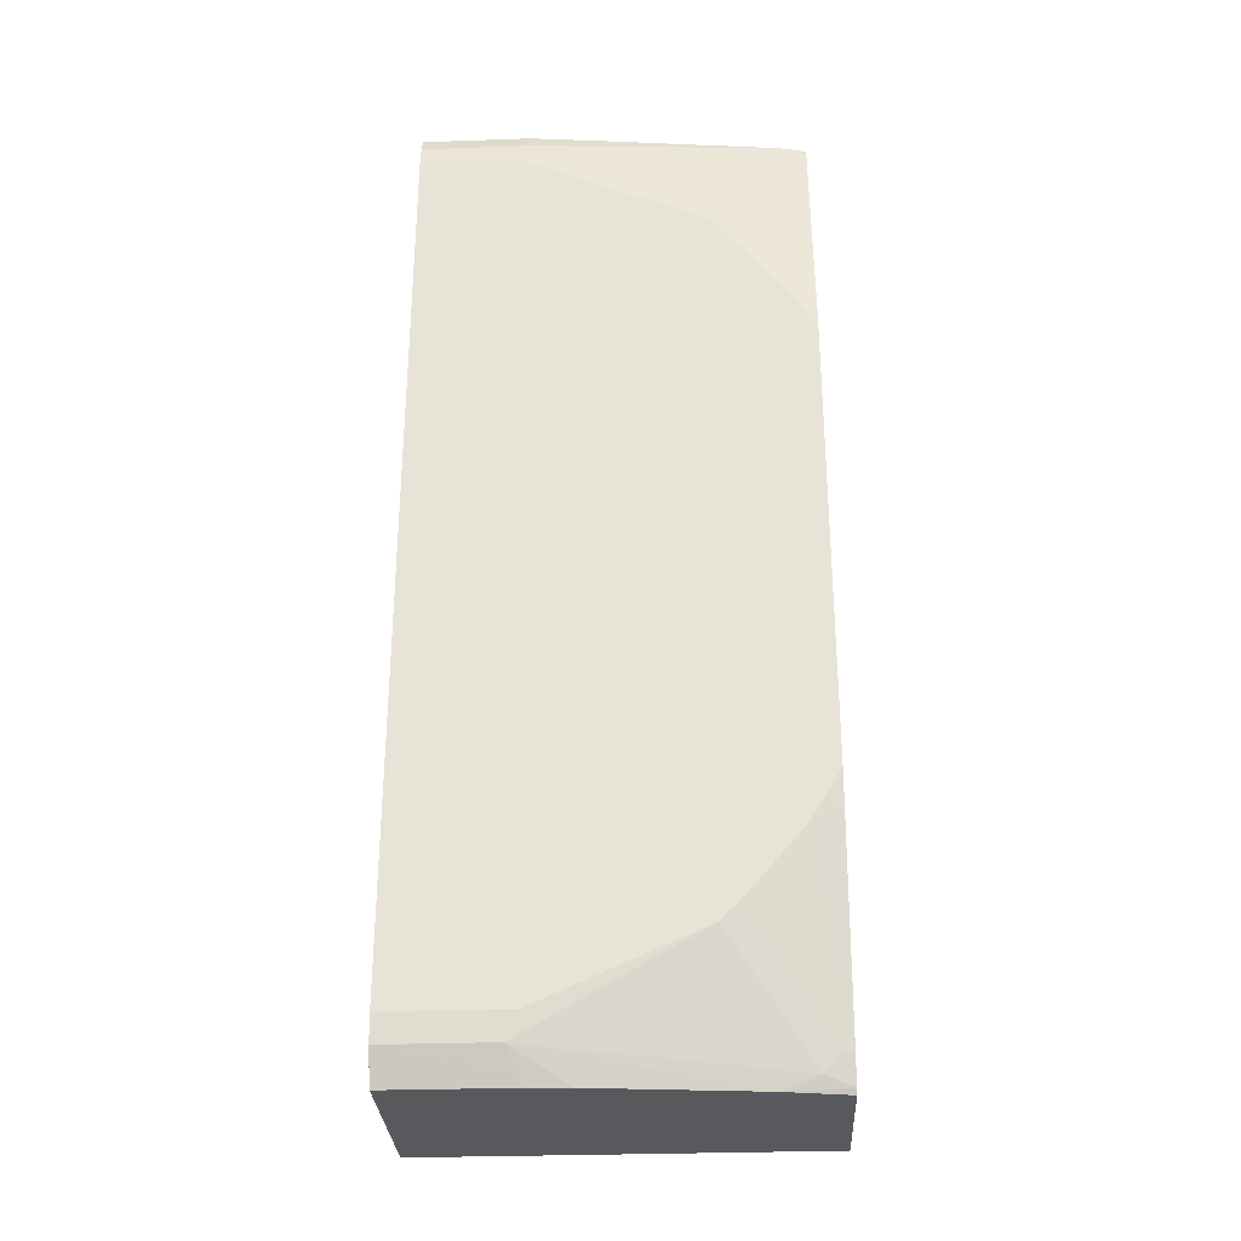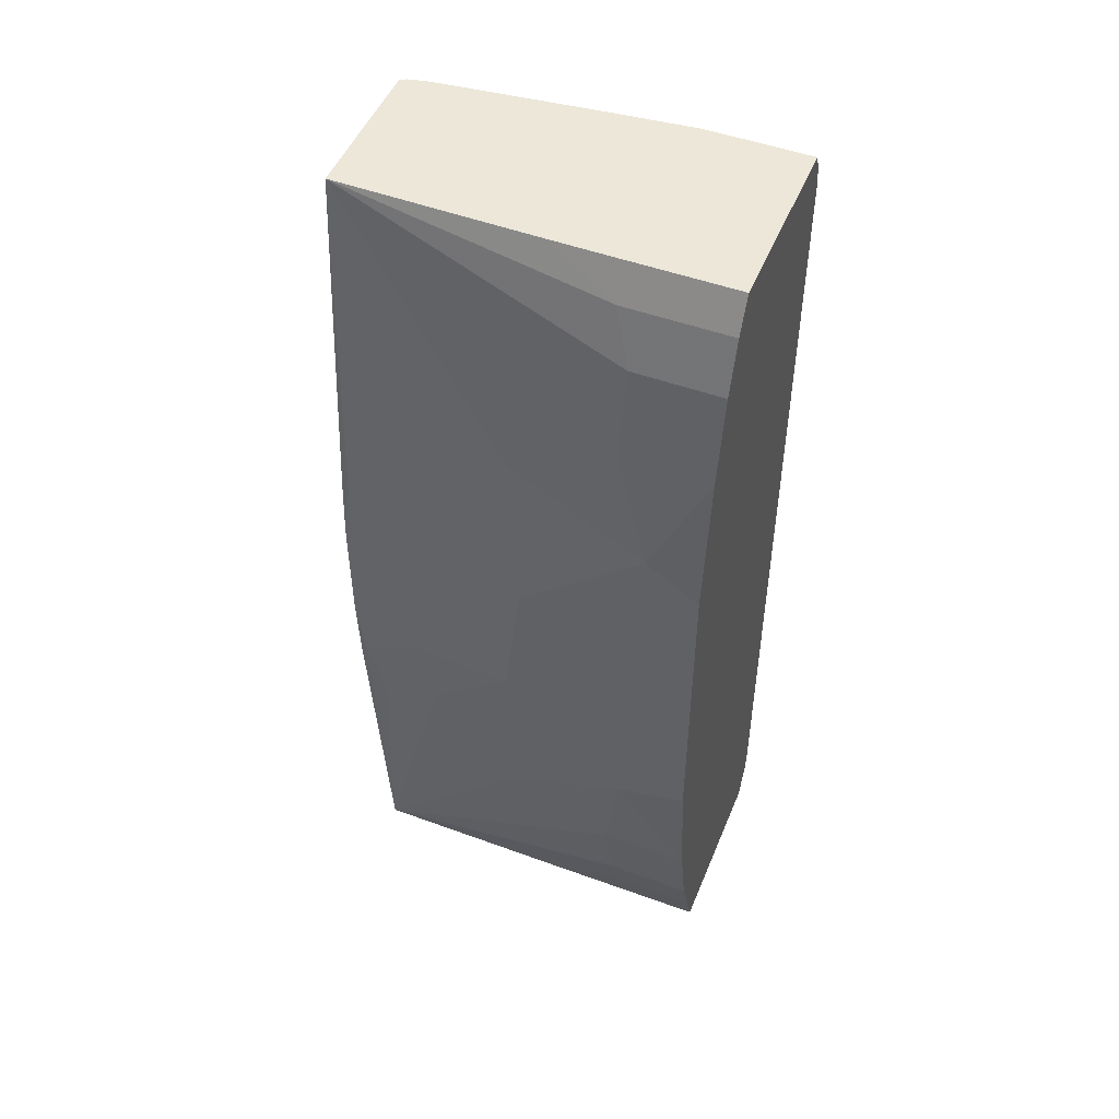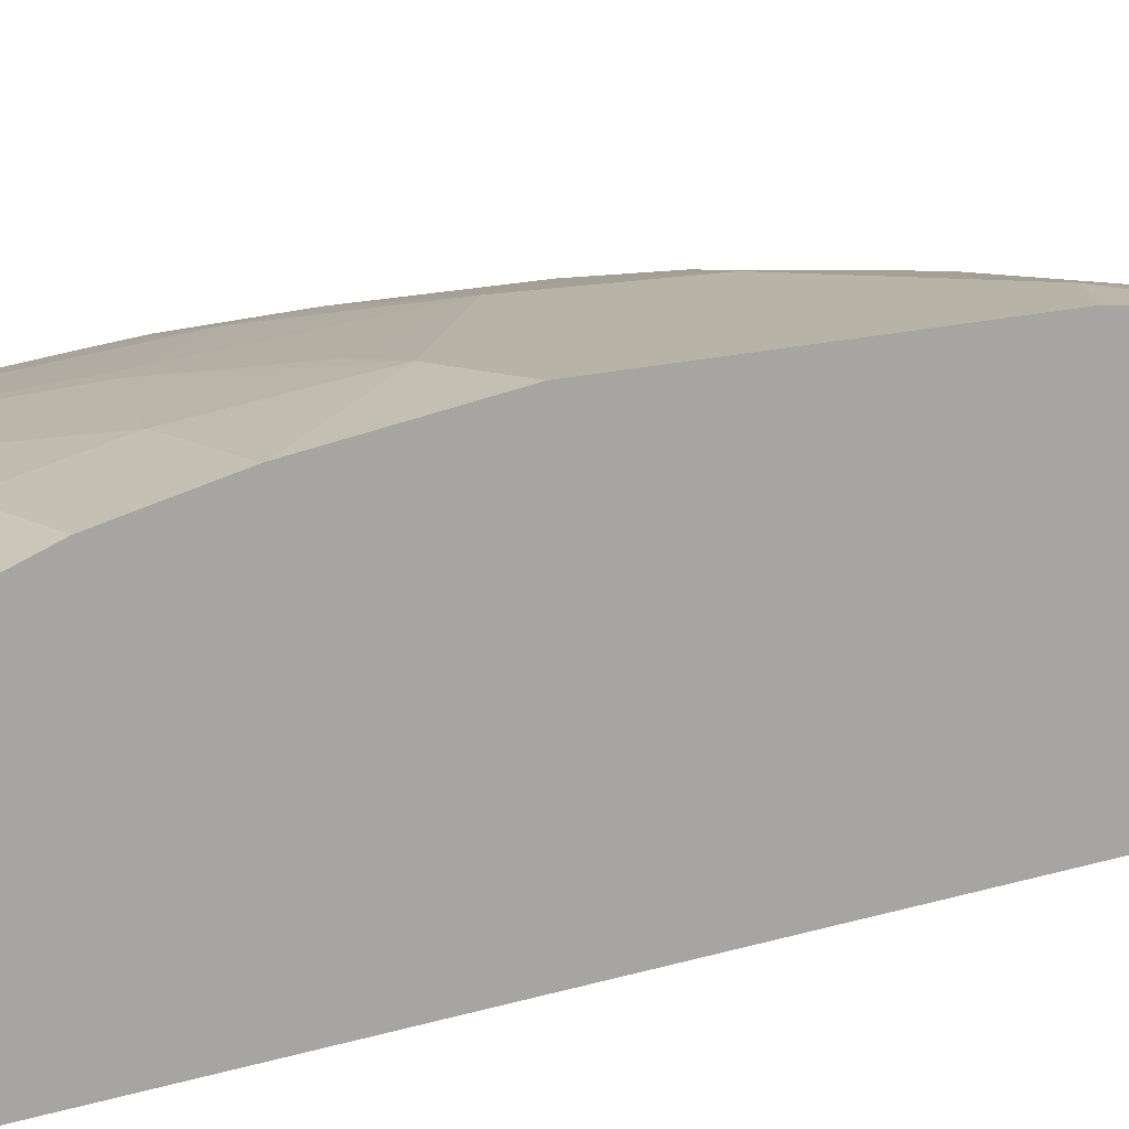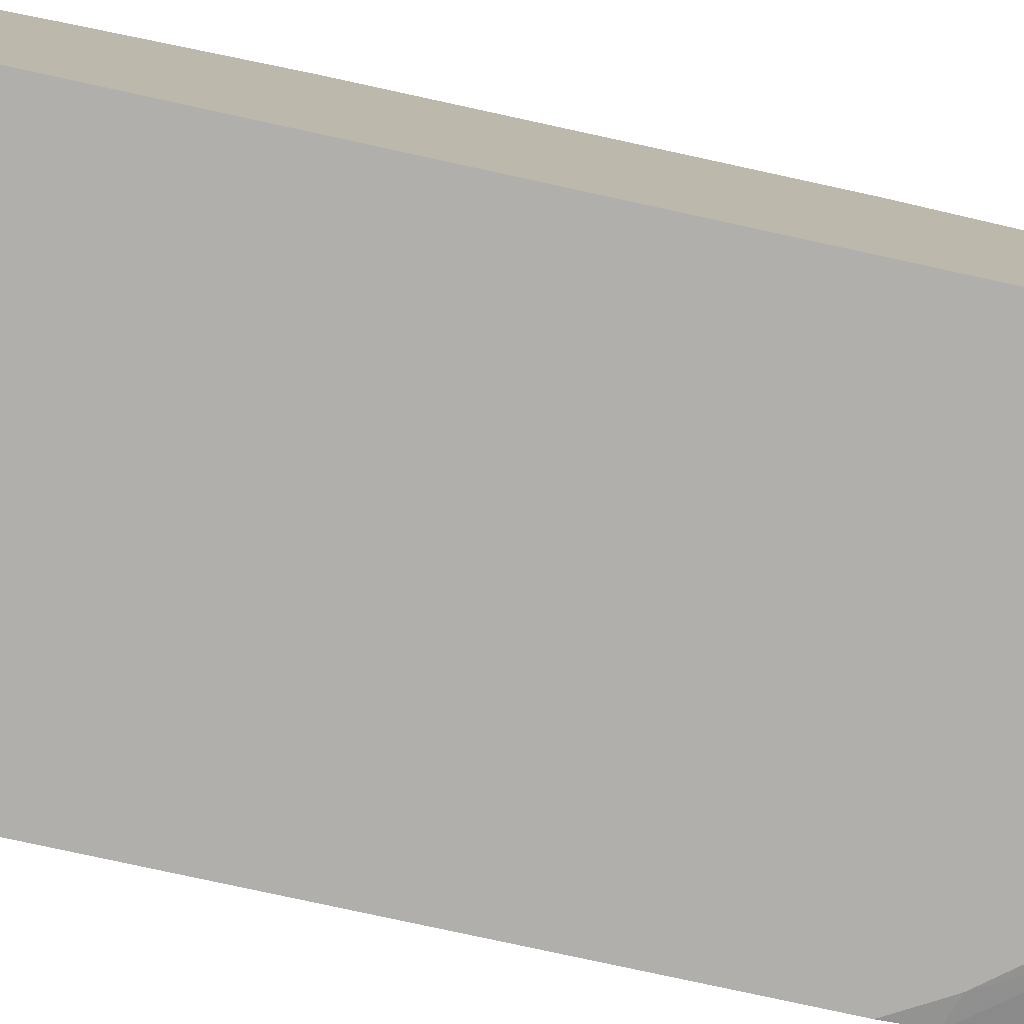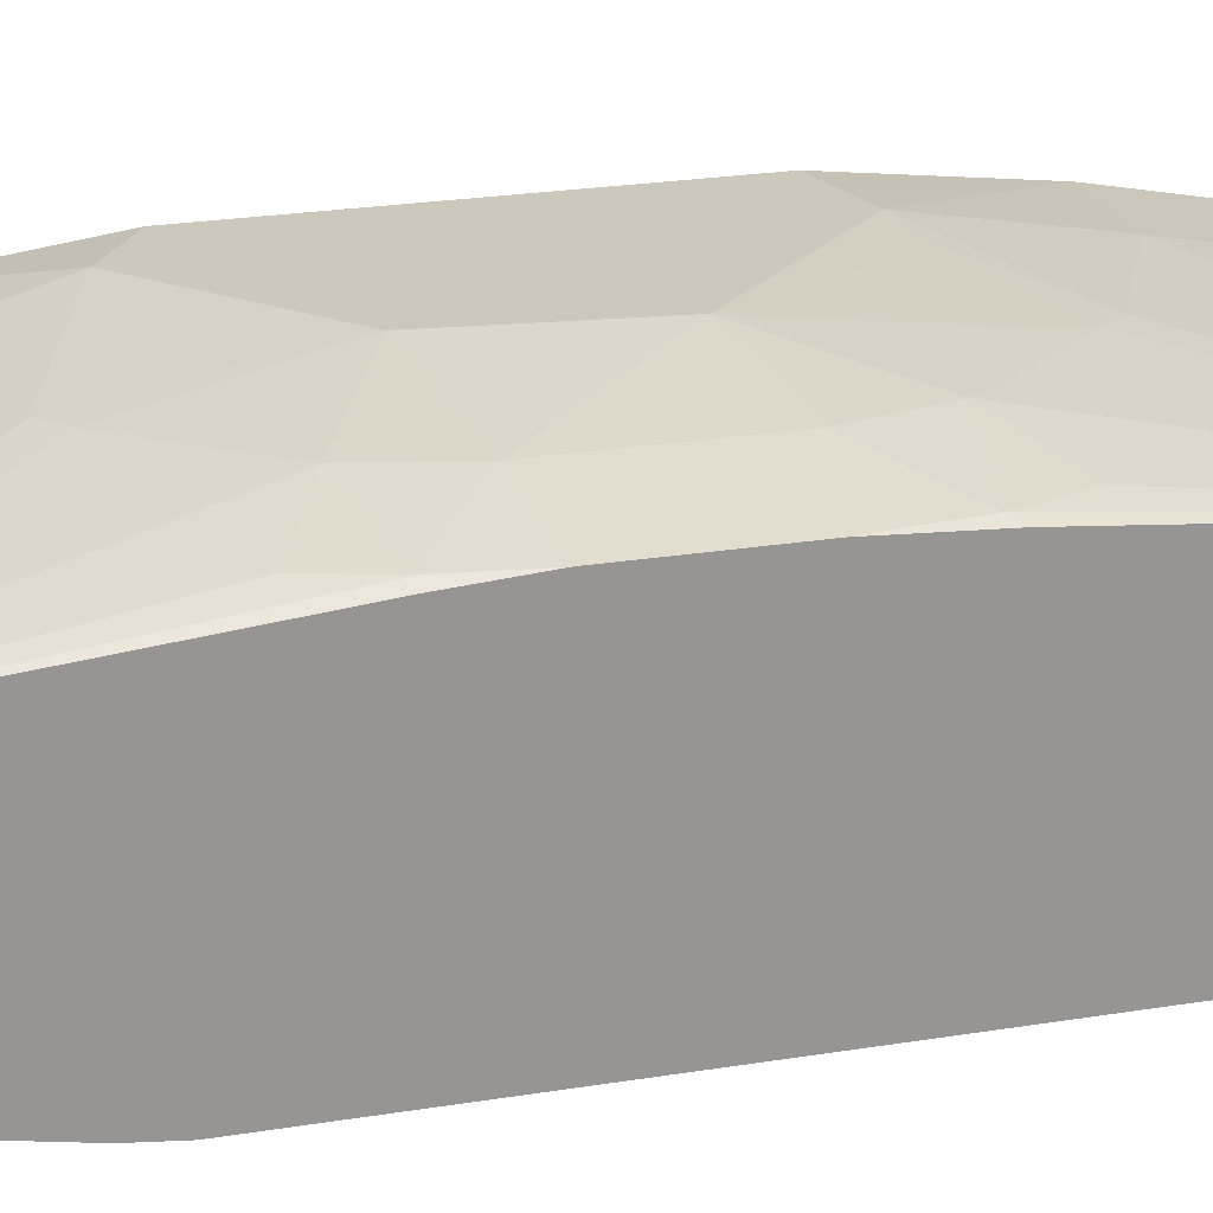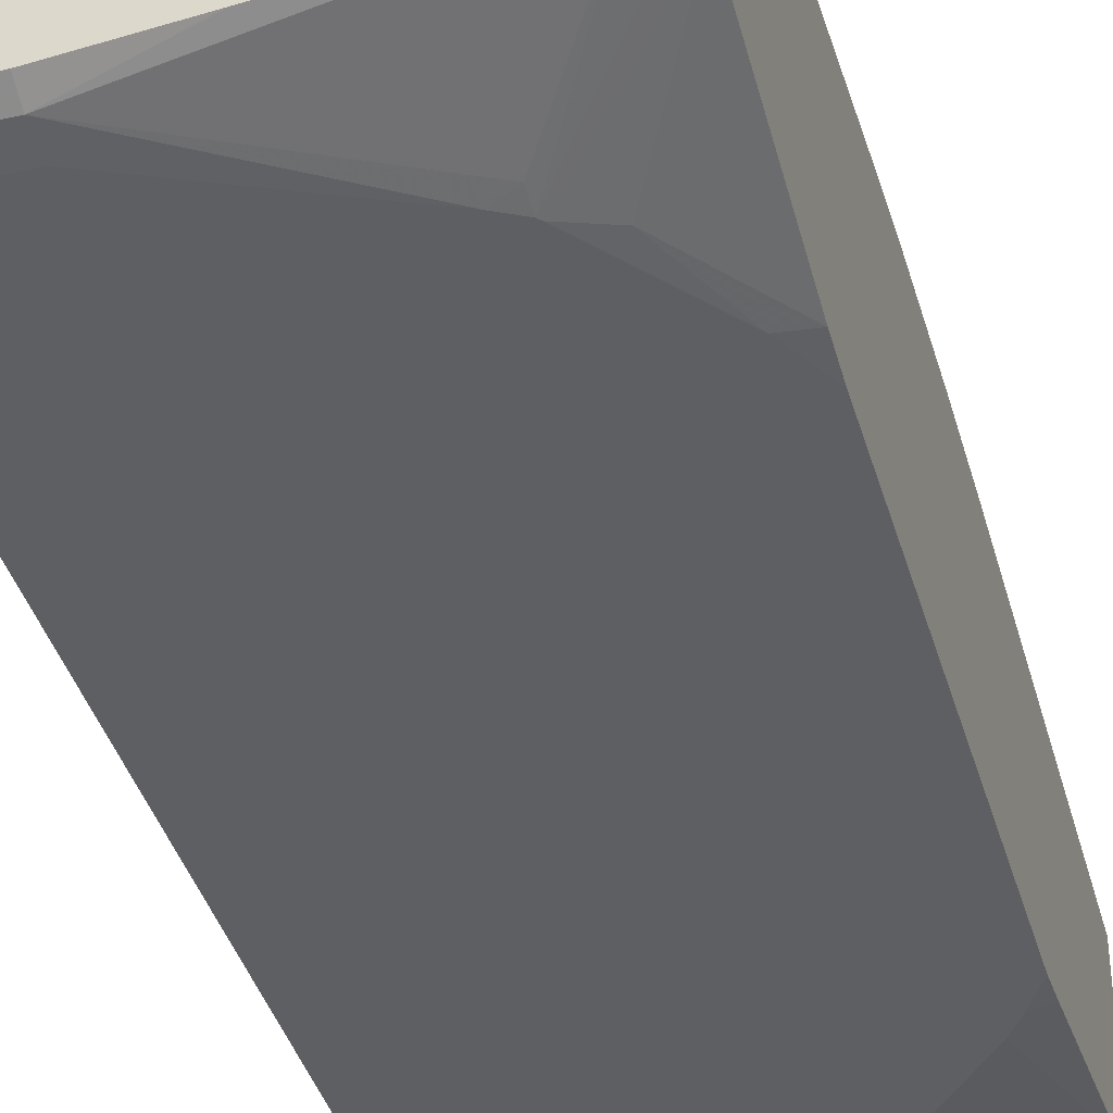
<metadata>
{"format":"obj","ext":"obj","renderer":"f3d","projection":"perspective","resolution":1024,"background":"white","views":[{"elev":-30.1,"azim":-177.1,"up":"+Y"},{"elev":49.6,"azim":21.9,"up":"+Y"},{"elev":12.9,"azim":53.1,"up":"+Z"},{"elev":-78.2,"azim":77.7,"up":"+Z"},{"elev":22.1,"azim":-106.3,"up":"+Z"},{"elev":-39.7,"azim":-164.3,"up":"+Z"}]}
</metadata>
<code>
v -0.4335 -0.5605 0.07439
v -0.4335 -0.5605 0.2412
v -0.4335 -0.5549 0.07075
v -0.4308 -0.5605 0.07348
v -0.1816 -0.5605 0.2421
v -0.121 -0.5042 0.2622
v -0.1009 -0.4438 0.2824
v -0.1009 -0.3429 0.3026
v -0.2219 -0.2824 0.3026
v -0.2421 -0.2622 0.3026
v -0.3228 -0.1613 0.3026
v -0.4034 -0.2017 0.2824
v -0.4236 -0.1412 0.2824
v -0.4335 -0.1511 0.2774
v -0.4335 -0.5546 0.07057
v -0.3801 -0.5605 0.06369
v -3.027e-05 -0.5605 0.2421
v 5.462e-05 -0.5042 0.2622
v 5.462e-05 -0.4438 0.2824
v 5.462e-05 -0.3429 0.3026
v -0.08072 -0.2017 0.3228
v -0.1311 -0.2118 0.3177
v -0.2219 -0.06042 0.3228
v -0.3429 -0.08064 0.3026
v -0.4335 -0.06042 0.2824
v -0.4034 -0.5446 0.06054
v -0.3631 -0.5605 0.06054
v -0.4335 -0.5224 0.06252
v -0.4236 -0.5245 0.06054
v 5.462e-05 -0.5605 0.2389
v 5.462e-05 -0.1815 0.3228
v -0.2017 0.1008 0.3228
v -0.3429 0.08067 0.3026
v -0.4335 0.07073 0.2824
v -0.121 -0.5245 0.0202
v -0.3243 -0.405 0.0159
v -0.3142 -0.415 0.0159
v -0.1816 -0.5605 0.04035
v -0.4335 -0.3005 0.02218
v -0.3992 -0.3185 0.0159
v -0.3344 -0.3948 0.0159
v 5.462e-05 -0.5605 0.08418
v 5.462e-05 0.1815 0.3228
v -0.06056 0.2219 0.3228
v -0.2219 0.2824 0.3026
v -0.2421 0.2622 0.3026
v -0.3228 0.1613 0.3026
v -0.4236 0.1411 0.2824
v -0.4335 0.1411 0.2774
v -0.1327 -0.4957 0.0159
v 5.462e-05 -0.5245 0.0202
v 5.462e-05 -0.5246 0.02023
v -0.1278 -0.5514 0.03362
v -0.1368 -0.5605 0.03816
v -0.4335 -0.2609 0.0159
v -0.4151 -0.2939 0.0159
v 1.218e-05 -0.5605 0.03816
v 5.462e-05 -0.5514 0.03362
v 5.462e-05 0.3429 0.3026
v -0.1009 0.3429 0.3026
v -0.1412 0.3227 0.3026
v -0.4335 0.5441 0.2397
v -0.4034 0.2017 0.2824
v 5.462e-05 -0.4957 0.0159
v -0.4335 0.2532 0.0159
v 5.462e-05 0.4437 0.2824
v -0.1009 0.4437 0.2824
v -0.121 0.5043 0.2622
v -0.2023 0.5441 0.2421
v -0.4335 0.5441 0.07057
v 5.462e-05 0.4957 0.0159
v -0.4335 0.2926 0.0202
v -0.4065 0.3004 0.0159
v 5.462e-05 0.5043 0.2622
v -0.1208 0.5441 0.2424
v -0.4268 0.5441 0.06558
v -0.4335 0.5371 0.06558
v -0.121 0.4957 0.0159
v 5.462e-05 0.5245 0.0202
v -0.4335 0.5144 0.06054
v -0.3631 0.3832 0.0202
v -0.3259 0.4012 0.0159
v 5.462e-05 0.5441 0.2424
v -0.4251 0.5441 0.06519
v -0.4335 0.5257 0.06303
v -0.121 0.5245 0.0202
v -0.3026 0.4151 0.0159
v -3.027e-05 0.5441 0.02996
v 5.462e-05 0.5379 0.02693
v -0.4236 0.5245 0.06054
v -0.3228 0.4044 0.0159
v 5.462e-05 0.5441 0.03155
v -0.404 0.5441 0.06054
v -0.2225 0.5441 0.04035
v -0.121 0.5441 0.02996
v -0.3228 0.4236 0.0202
f 43 59 44
f 42 57 58
f 44 59 60
f 39 56 40
f 52 54 53
f 36 50 37
f 44 60 61
f 36 64 50
f 39 55 56
f 44 61 45
f 52 57 54
f 45 62 46
f 46 62 47
f 47 63 48
f 47 62 63
f 48 63 62
f 48 62 49
f 52 58 57
f 36 71 64
f 45 61 62
f 36 78 71
f 32 46 47
f 36 82 91
f 59 66 67
f 32 44 45
f 32 45 46
f 32 47 33
f 33 47 48
f 33 48 34
f 34 48 49
f 35 50 64
f 35 64 51
f 36 87 78
f 35 51 52
f 35 53 54
f 35 54 38
f 35 37 50
f 36 41 40
f 36 40 56
f 36 56 55
f 36 55 65
f 36 65 73
f 36 73 82
f 35 52 53
f 59 67 60
f 86 87 96
f 60 62 61
f 76 84 77
f 77 84 85
f 78 87 86
f 79 86 95
f 79 95 88
f 79 88 89
f 80 85 84
f 80 84 90
f 80 90 82
f 73 81 82
f 80 82 81
f 84 93 90
f 86 93 94
f 86 94 95
f 29 40 41
f 86 96 93
f 87 91 96
f 88 92 89
f 90 93 91
f 91 93 96
f 82 90 91
f 60 67 62
f 72 81 73
f 71 86 79
f 62 67 68
f 62 68 69
f 62 69 75
f 62 75 83
f 62 83 92
f 62 92 88
f 62 88 95
f 62 95 94
f 62 94 93
f 72 80 81
f 62 93 84
f 62 76 70
f 65 72 73
f 66 74 68
f 66 68 67
f 68 74 83
f 68 83 75
f 68 75 69
f 70 76 77
f 71 78 86
f 62 84 76
f 29 41 36
f 36 91 87
f 28 39 40
f 1 30 17
f 1 17 5
f 1 5 2
f 2 5 6
f 2 6 7
f 2 7 8
f 2 8 9
f 2 9 10
f 2 10 11
f 1 42 30
f 2 11 12
f 2 13 14
f 3 15 16
f 3 16 4
f 5 17 18
f 5 18 6
f 6 18 19
f 6 19 7
f 7 19 20
f 7 20 8
f 2 12 13
f 8 20 21
f 1 57 42
f 1 38 54
f 28 40 29
f 1 2 14
f 1 14 25
f 1 25 34
f 1 34 49
f 1 49 62
f 1 62 70
f 1 70 77
f 1 77 85
f 1 54 57
f 1 85 80
f 1 72 65
f 1 65 55
f 1 55 39
f 1 39 28
f 1 28 15
f 1 3 4
f 1 4 16
f 1 16 27
f 1 27 38
f 1 80 72
f 8 21 9
f 1 15 3
f 9 22 10
f 18 66 59
f 18 59 43
f 18 43 31
f 18 31 20
f 18 20 19
f 20 31 21
f 21 31 43
f 21 43 44
f 21 44 32
f 18 74 66
f 21 32 23
f 23 33 24
f 24 33 34
f 24 34 25
f 26 35 27
f 26 29 36
f 26 36 37
f 26 37 35
f 9 21 22
f 27 35 38
f 21 23 22
f 18 83 74
f 23 32 33
f 18 92 83
f 10 22 23
f 10 23 11
f 11 23 24
f 11 24 13
f 11 13 12
f 13 24 25
f 15 26 27
f 15 27 16
f 15 28 29
f 15 29 26
f 13 25 14
f 18 30 42
f 18 42 58
f 18 58 52
f 18 52 51
f 18 89 92
f 18 51 64
f 18 64 71
f 18 71 79
f 18 79 89
f 17 30 18

</code>
